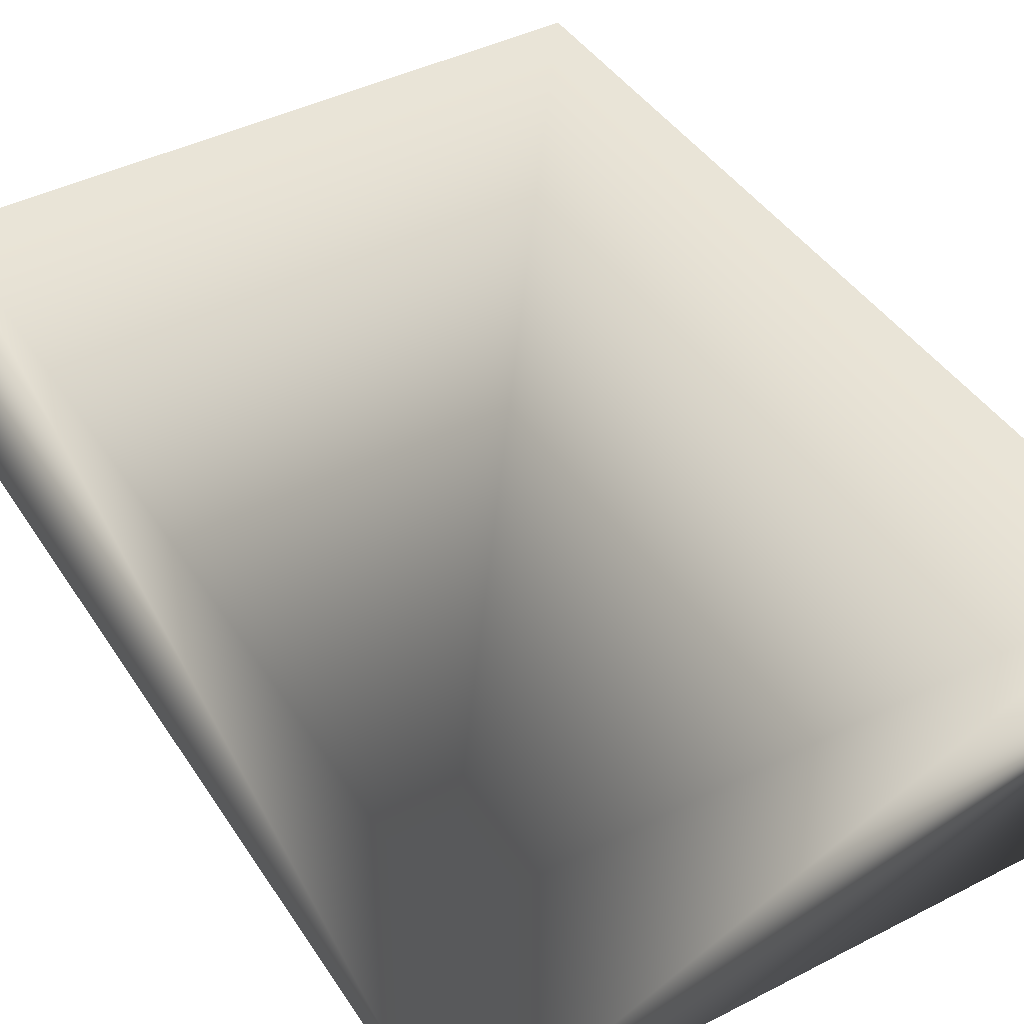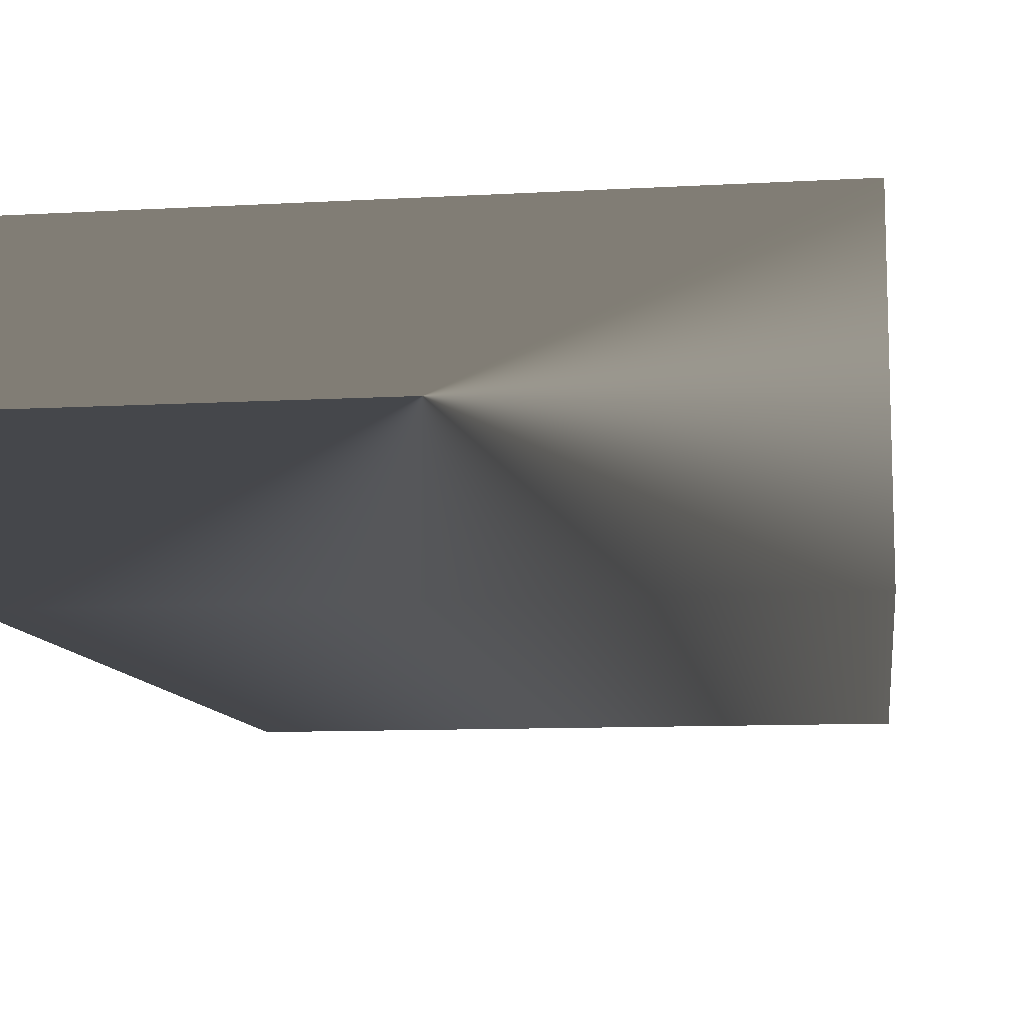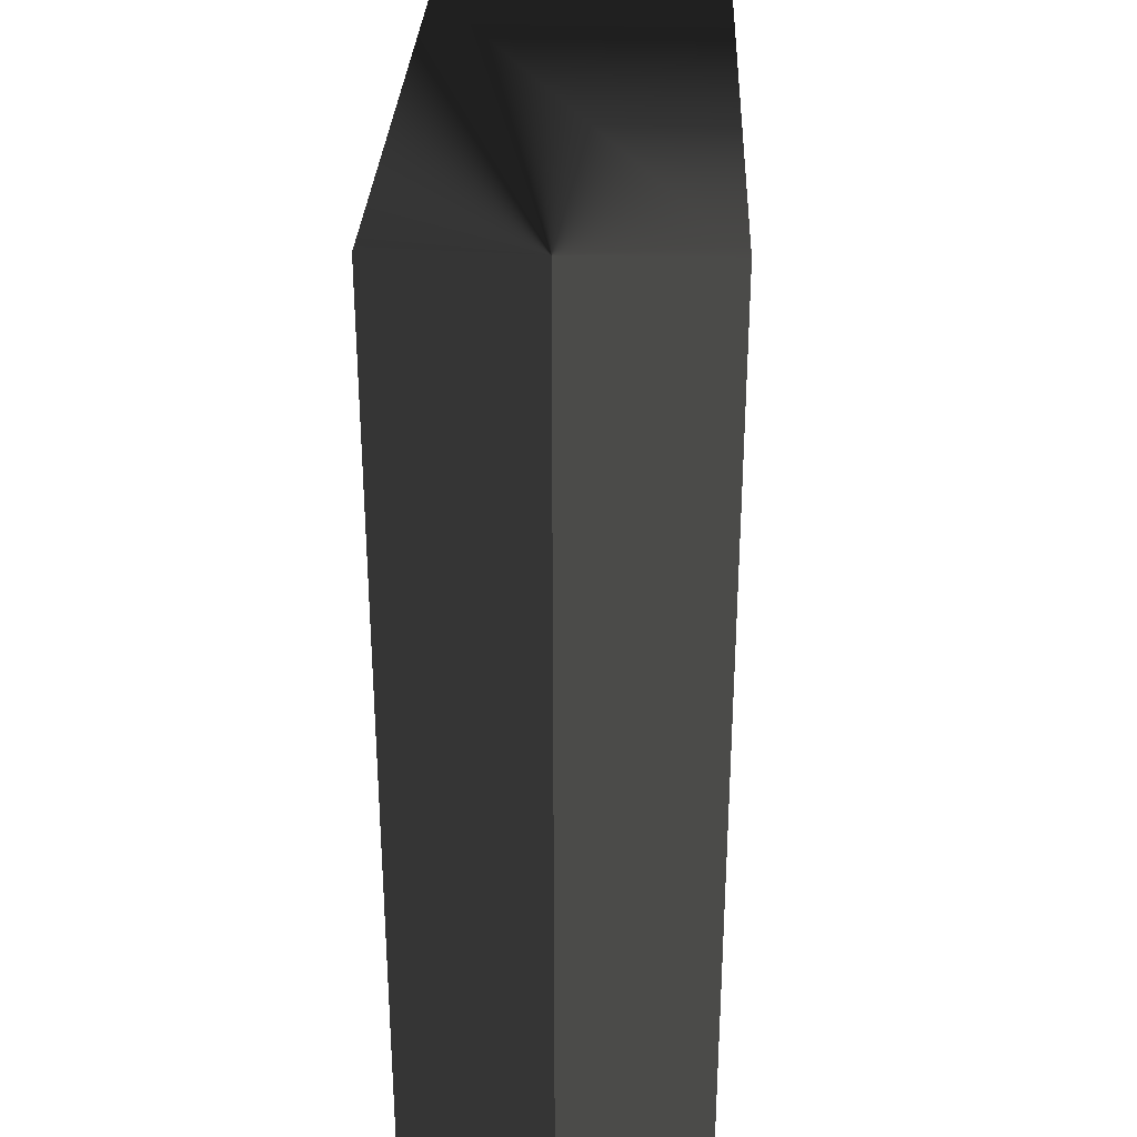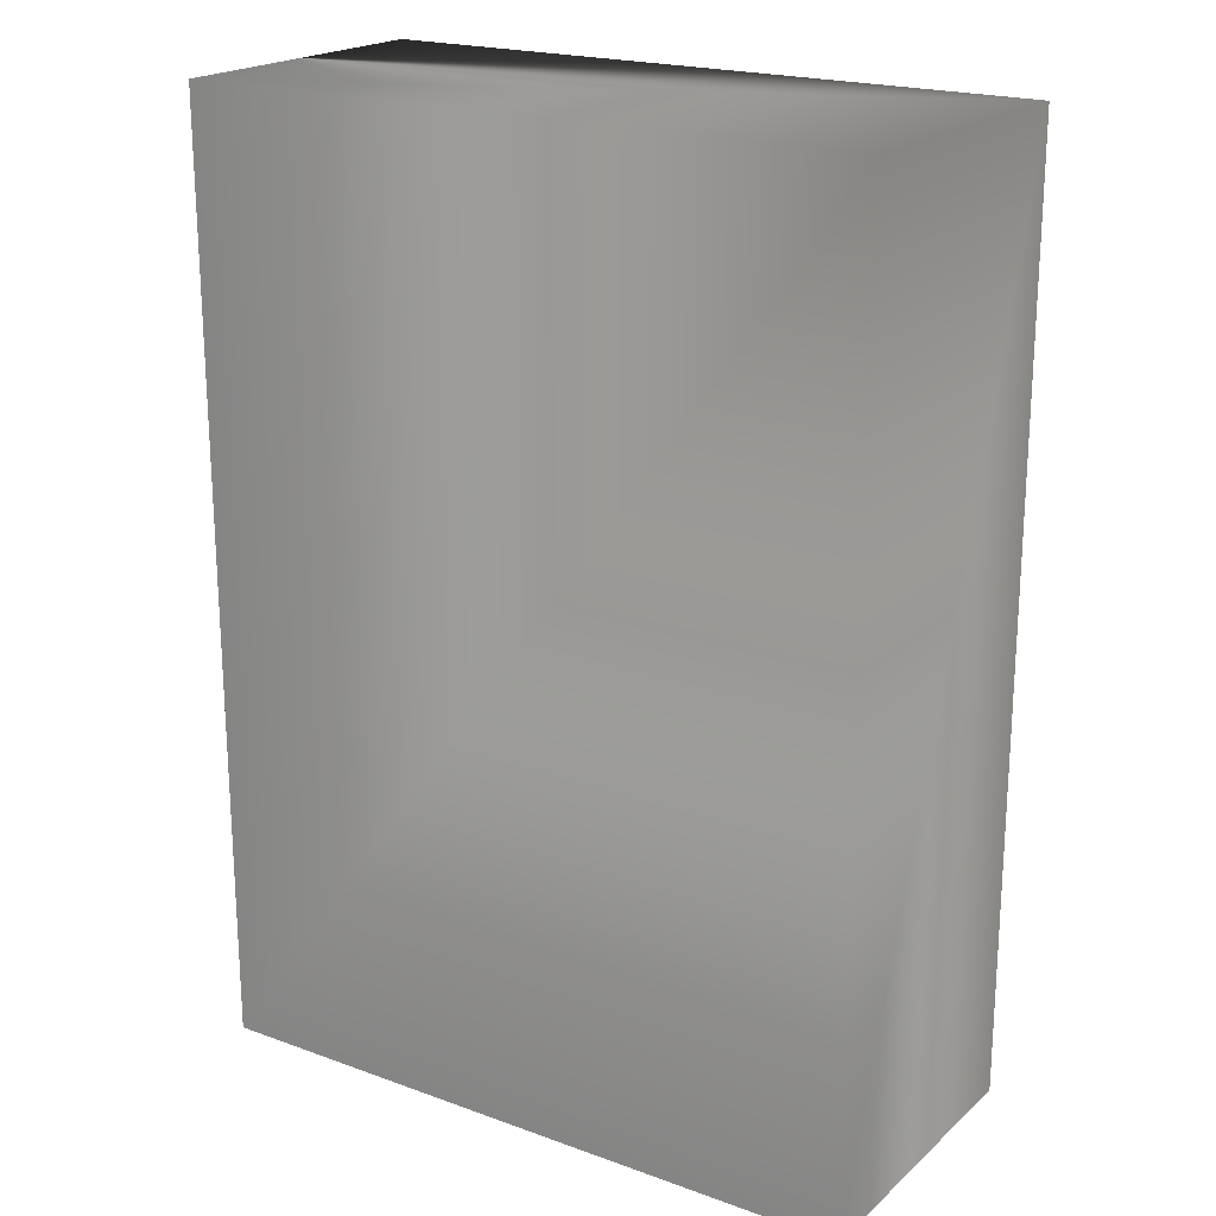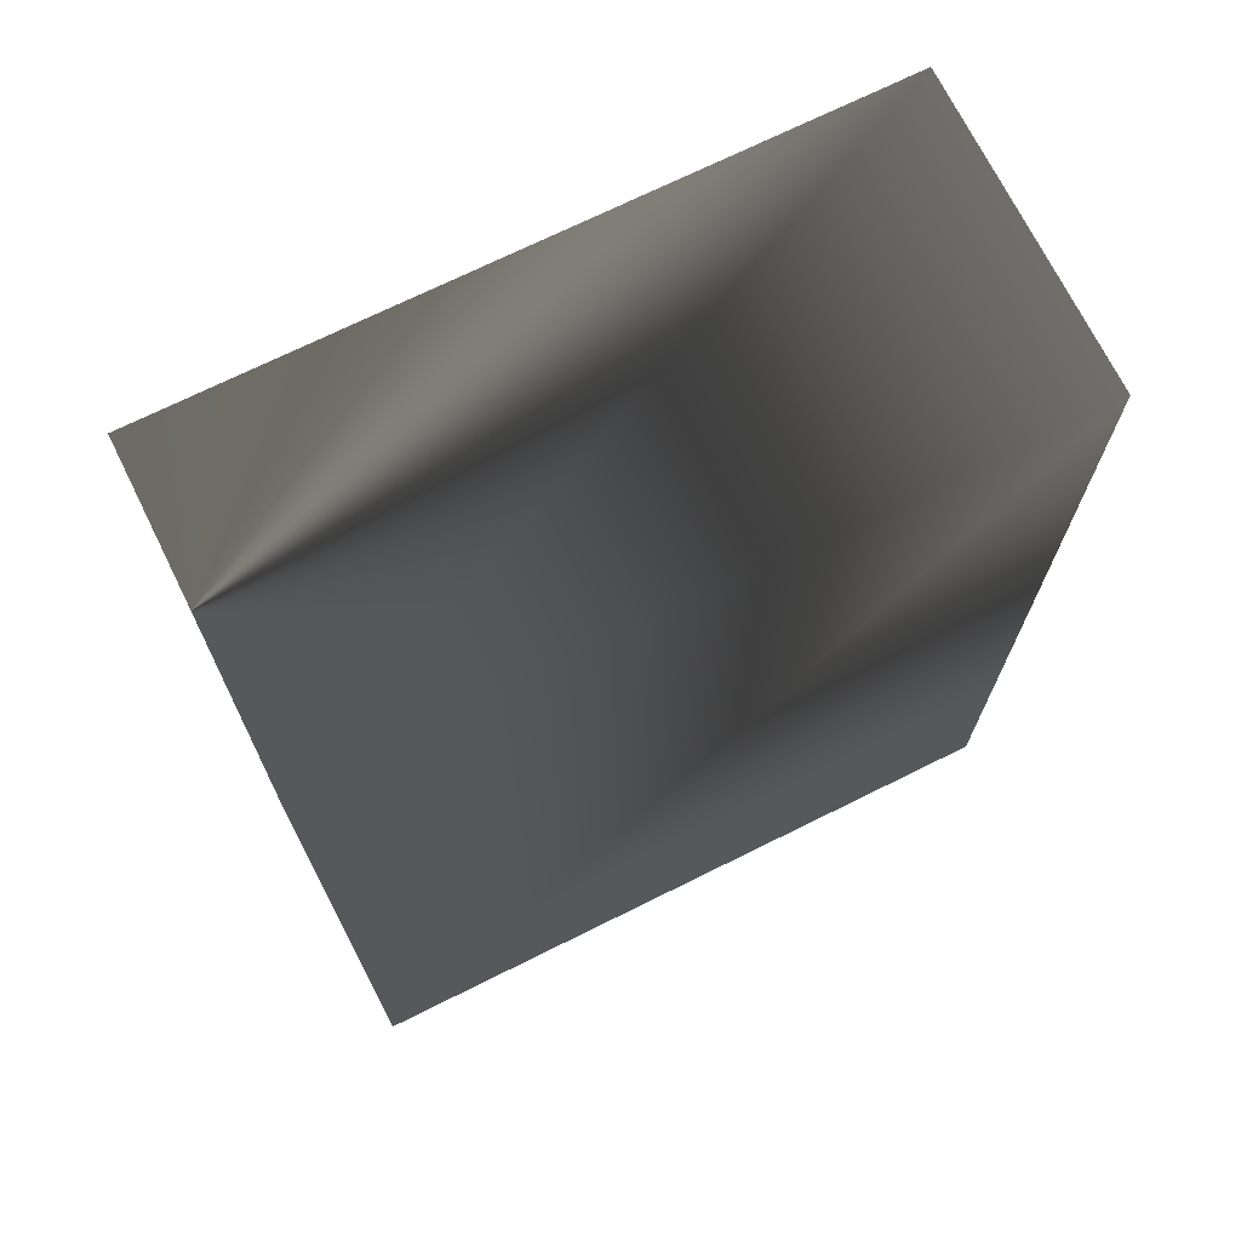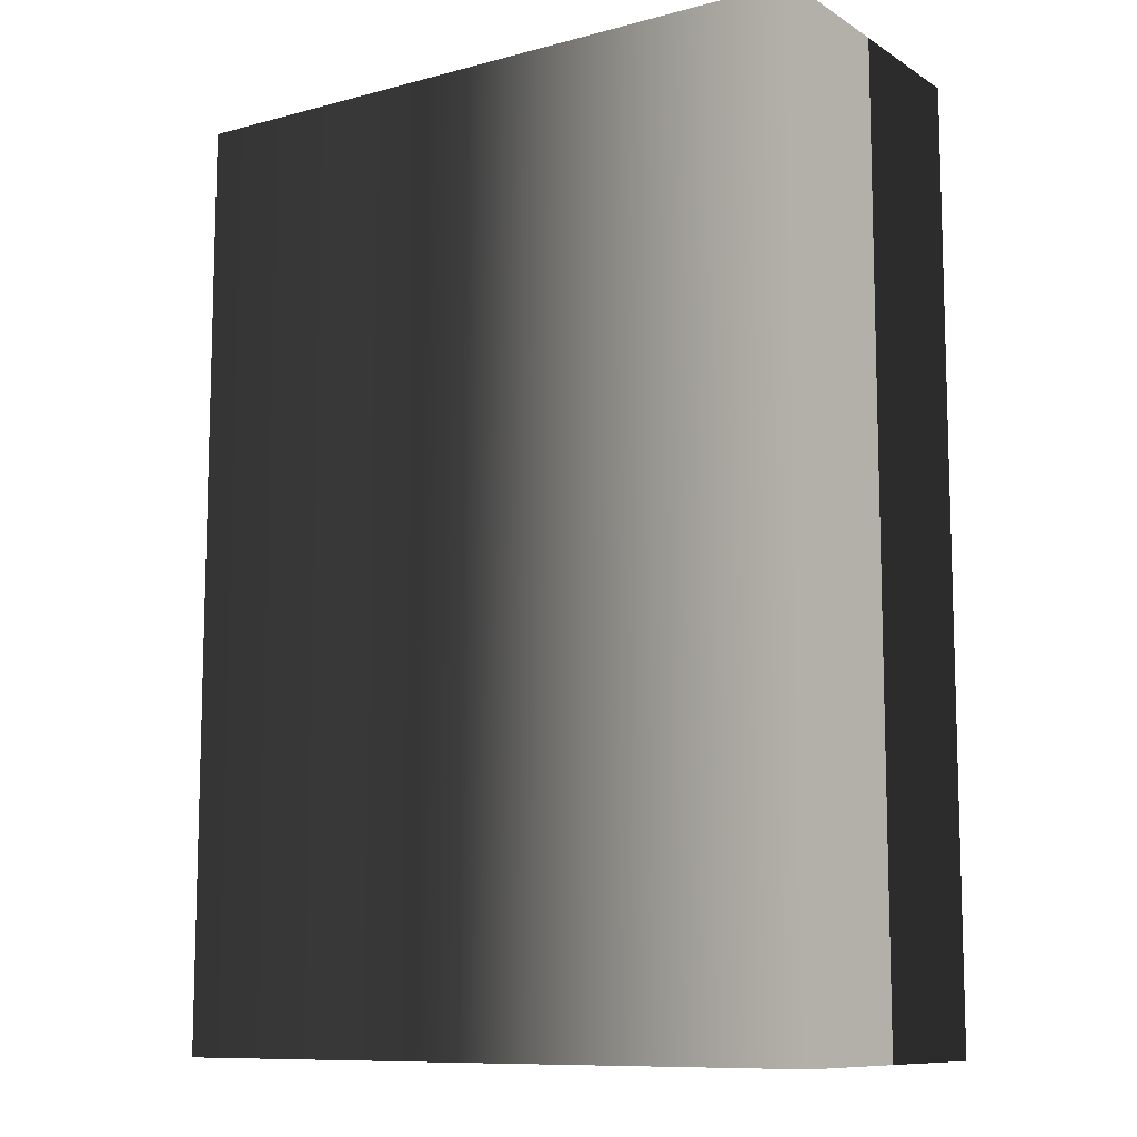
<metadata>
{"format":"obj","ext":"obj","renderer":"f3d","projection":"perspective","resolution":1024,"background":"white","views":[{"elev":43.5,"azim":149.0,"up":"+Z"},{"elev":-10.5,"azim":8.0,"up":"+Z"},{"elev":30.2,"azim":-87.8,"up":"+Y"},{"elev":20.4,"azim":33.3,"up":"+Y"},{"elev":71.5,"azim":-26.4,"up":"+Y"},{"elev":-10.2,"azim":-146.1,"up":"+Y"}]}
</metadata>
<code>
g snackCheese01
v -58.88 0 26.31
v -58.88 163.8 26.31
v 58.88 0 26.31
v 58.88 163.8 26.31
v 58.88 0 -26.31
v 58.88 163.8 -26.31
v -58.88 0 -26.31
v -58.88 163.8 -26.31
f 4 2 1
f 6 4 3
f 8 6 5
f 2 8 7
f 6 8 2
f 3 1 7
f 3 4 1
f 5 6 3
f 7 8 5
f 1 2 7
f 4 6 2
f 5 3 7

</code>
